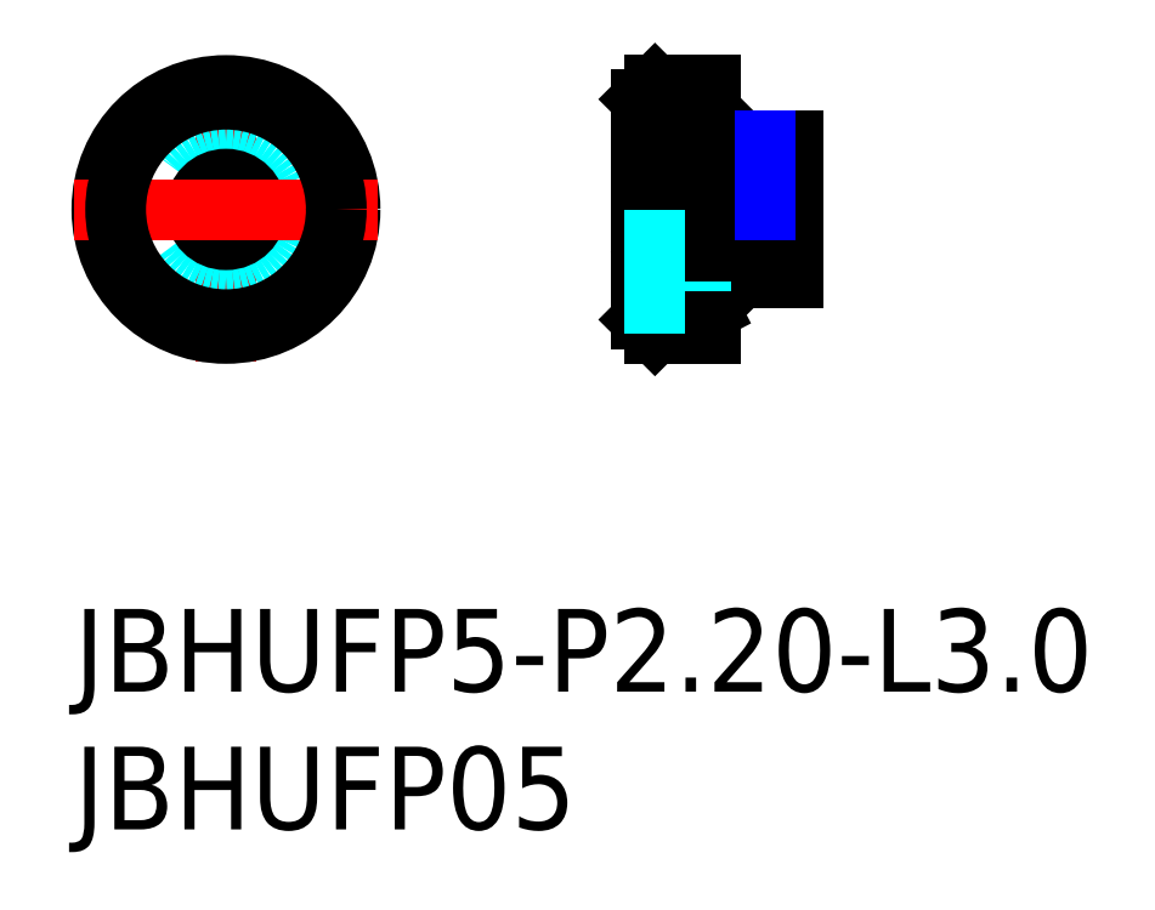
<metadata>
{"format":"dxf","ext":"dxf","renderer":"ezdxf+matplotlib","layout":"modelspace","background":"white","min_lineweight":24,"dpi":150}
</metadata>
<code>
0
SECTION
2
ENTITIES
0
INSERT
8
MSM_CONTINUOUS
2
*U16
10
0
20
0
30
0
0
INSERT
8
MSM_CONTINUOUS
2
*U17
10
0
20
0
30
0
0
LINE
8
MSM_CENTER
10
5.5
20
20
30
0
11
5.5
21
9
31
0
0
CIRCLE
8
MSM_CONTINUOUS
10
5.5
20
14.5
30
0
40
4.5
0
CIRCLE
8
MSM_DASHED
10
5.5
20
14.5
30
0
40
2.5
0
CIRCLE
8
MSM_CONTINUOUS
10
5.5
20
14.5
30
0
40
1.1
0
LINE
8
MSM_CENTER
10
11
20
14.5
30
0
11
0
21
14.5
31
0
0
LINE
8
MSM_DASHED
10
26.06
20
15.6
30
0
11
21.06
21
15.6
31
0
0
ARC
8
MSM_DASHED
10
21.06
20
16.1
30
0
40
0.5
50
180
51
270
0
LINE
8
MSM_DASHED
10
22.66
20
17.3
30
0
11
22.66
21
11.7
31
0
0
ARC
8
MSM_DASHED
10
23.06
20
17.3
30
0
40
0.4
50
152.5
51
270
0
LINE
8
MSM_DASHED
10
23.06
20
18.17
30
0
11
22.7
21
17.48
31
0
0
LINE
8
MSM_DASHED
10
22.7
20
17.48
30
0
11
22.7
21
11.88
31
0
0
LINE
8
MSM_CENTER
10
19.56
20
14.5
30
0
11
27.06
21
14.5
31
0
0
LINE
8
AM_0
10
24.06
20
16.9
30
0
11
23.06
21
16.9
31
0
0
LINE
8
AM_0
10
26.06
20
17
30
0
11
24.16
21
17
31
0
0
LINE
8
AM_0
10
26.06
20
17
30
0
11
26.06
21
12
31
0
0
LINE
8
AM_0
10
24.16
20
17
30
0
11
24.06
21
16.9
31
0
0
LINE
8
AM_0
10
24.16
20
17
30
0
11
24.16
21
14.5
31
0
0
LINE
8
AM_0
10
24.06
20
16.9
30
0
11
24.06
21
14.5
31
0
0
LINE
8
AM_0
10
21.06
20
19
30
0
11
20.56
21
18.5
31
0
0
LINE
8
AM_0
10
20.56
20
18.5
30
0
11
20.56
21
10.5
31
0
0
LINE
8
AM_0
10
23.06
20
19
30
0
11
21.06
21
19
31
0
0
LINE
8
AM_0
10
23.06
20
19
30
0
11
23.06
21
14.5
31
0
0
LINE
8
AM_0
10
21.06
20
19
30
0
11
21.06
21
14.5
31
0
0
LINE
8
AM_0
10
23.06
20
10
30
0
11
23.06
21
10.83
31
0
0
LINE
8
AM_0
10
21.06
20
13.4
30
0
11
26.06
21
13.4
31
0
0
ARC
8
AM_0
10
21.06
20
12.9
30
0
40
0.5
50
90
51
180
0
LINE
8
AM_0
10
24.16
20
12
30
0
11
26.06
21
12
31
0
0
LINE
8
AM_0
10
23.06
20
12.1
30
0
11
24.06
21
12.1
31
0
0
ARC
8
AM_0
10
23.06
20
11.7
30
0
40
0.4
50
180
51
207.5
0
ARC
8
AM_0
10
23.06
20
11.7
30
0
40
0.4
50
90
51
180
0
LINE
8
AM_0
10
24.06
20
12.1
30
0
11
24.16
21
12
31
0
0
LINE
8
AM_0
10
23.06
20
12.1
30
0
11
23.06
21
10.83
31
0
0
LINE
8
AM_0
10
23.06
20
10.83
30
0
11
22.7
21
11.52
31
0
0
LINE
8
MSM_DASHED
10
22.7
20
11.52
30
0
11
22.7
21
11.88
31
0
0
LINE
8
AM_0
10
21.06
20
10
30
0
11
23.06
21
10
31
0
0
LINE
8
AM_0
10
20.56
20
10.5
30
0
11
21.06
21
10
31
0
0
LINE
8
MSM_NARROW
10
25.06
20
17
30
0
11
25.06
21
14.5
31
0
0
CIRCLE
8
MSM_CONTINUOUS
10
5.5
20
14.5
30
0
40
4
0
LINE
8
MSM_DASHED
10
21.06
20
14.5
30
0
11
21.06
21
10
31
0
0
ENDSEC
0
EOF

</code>
